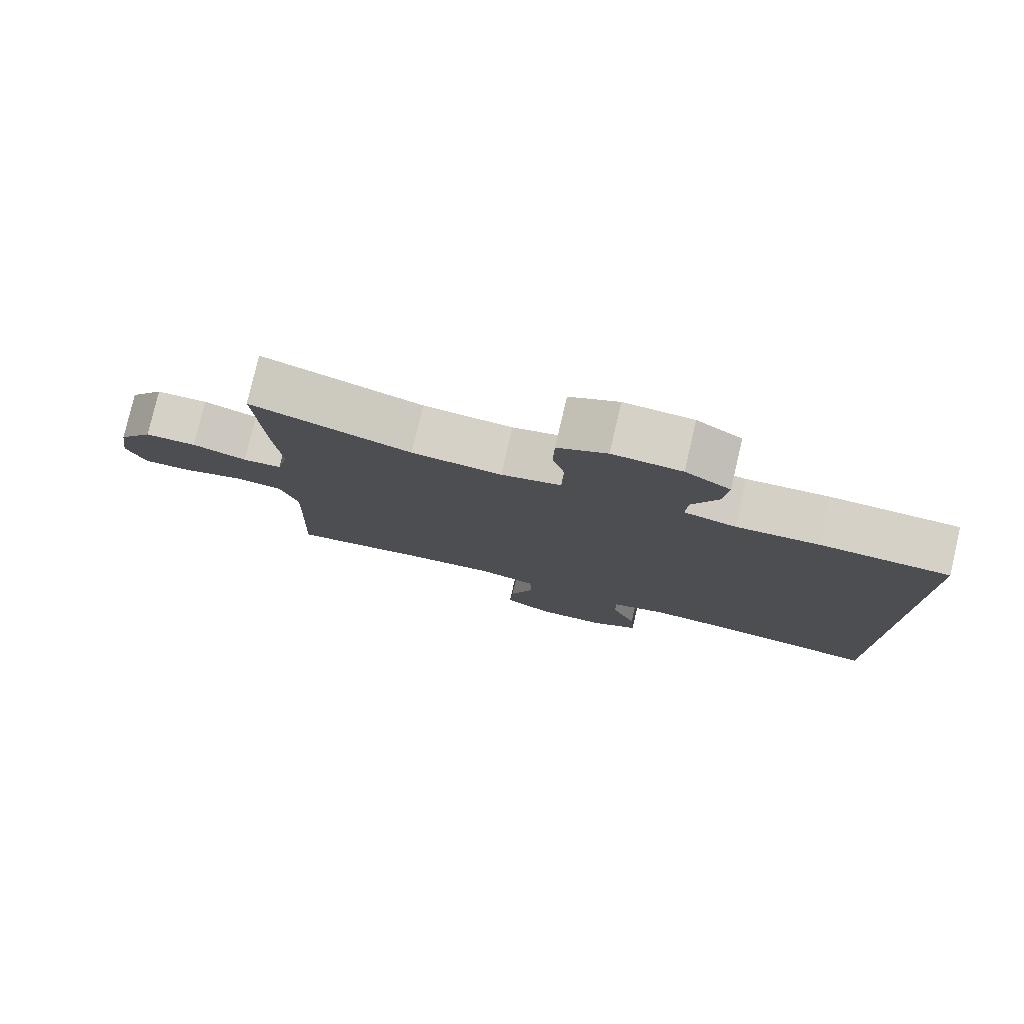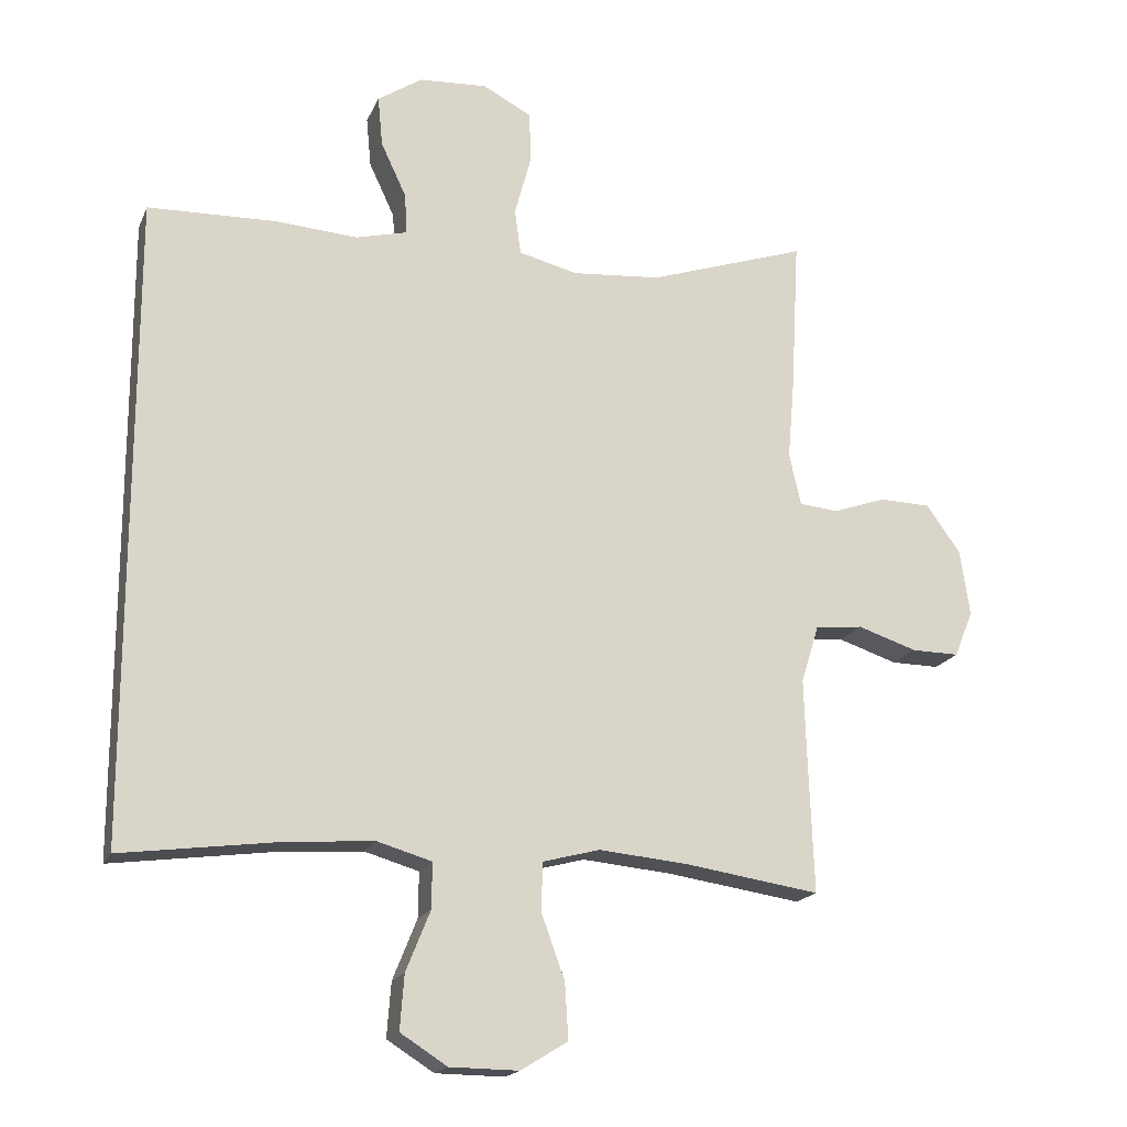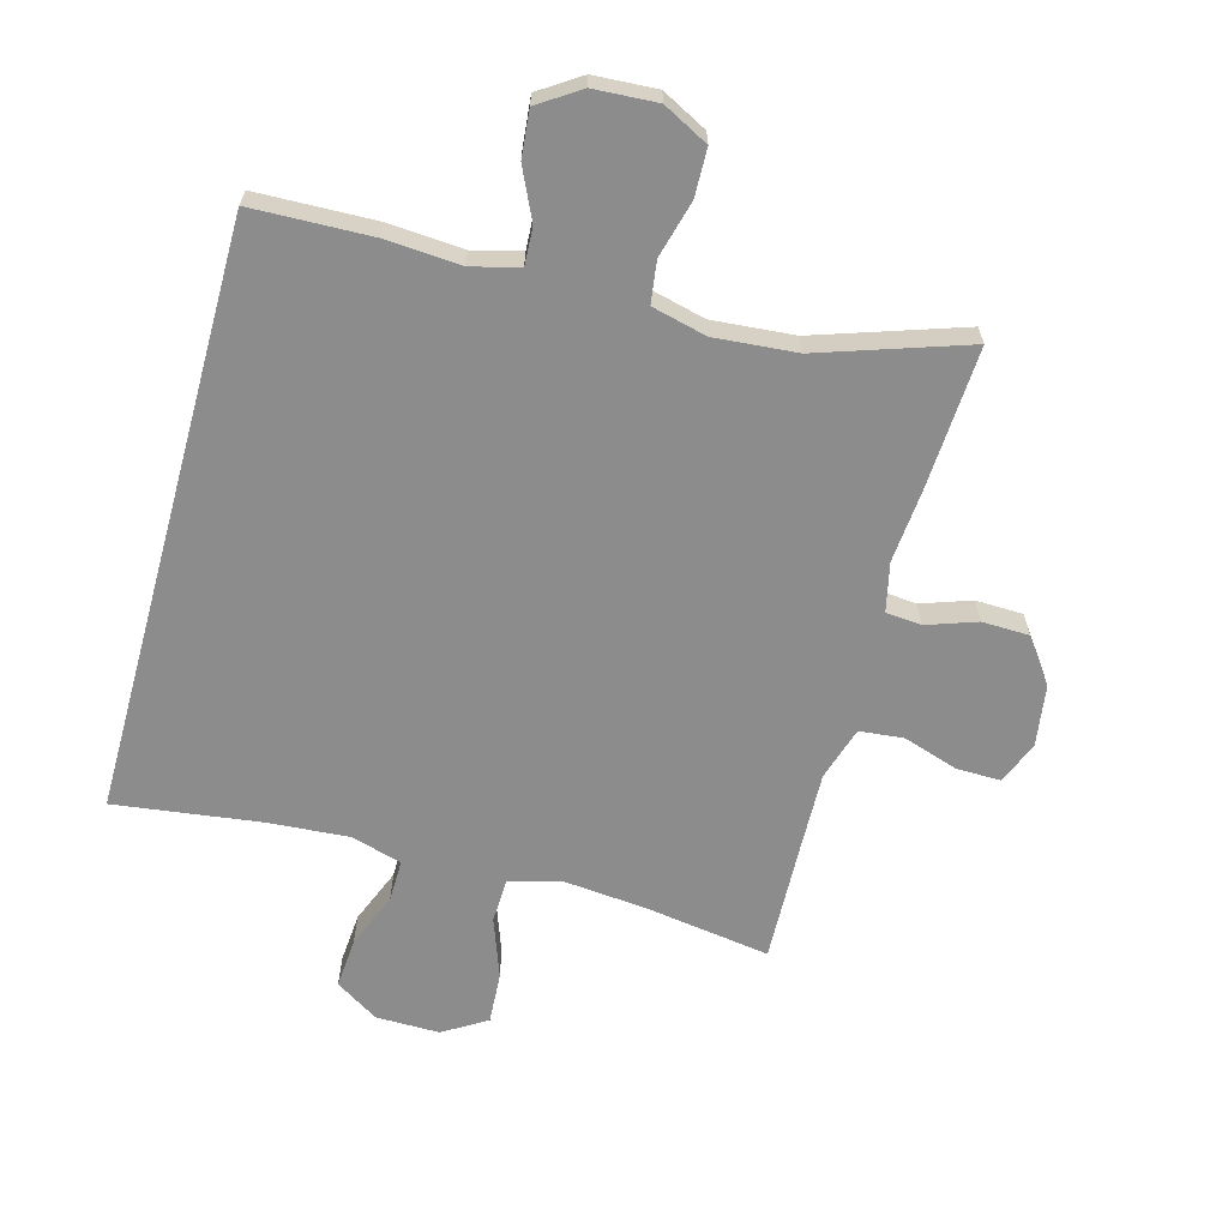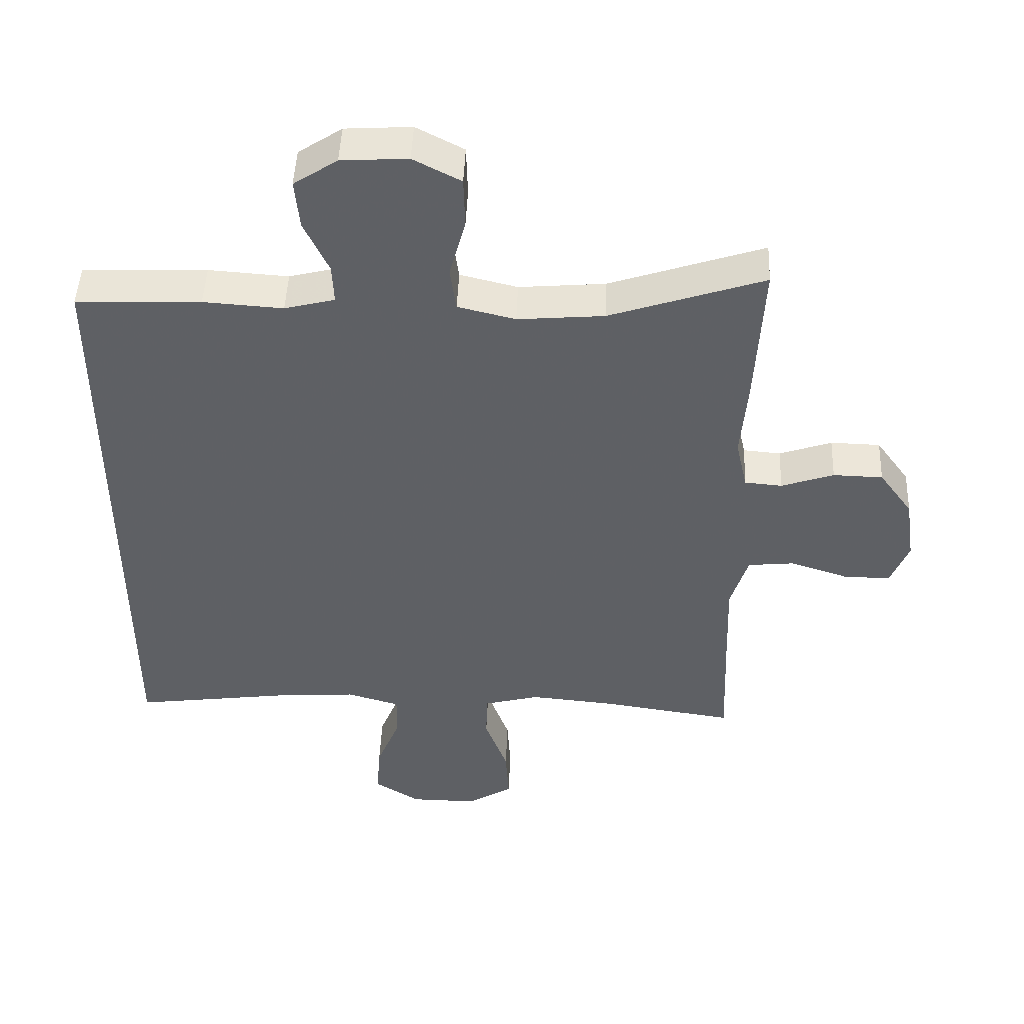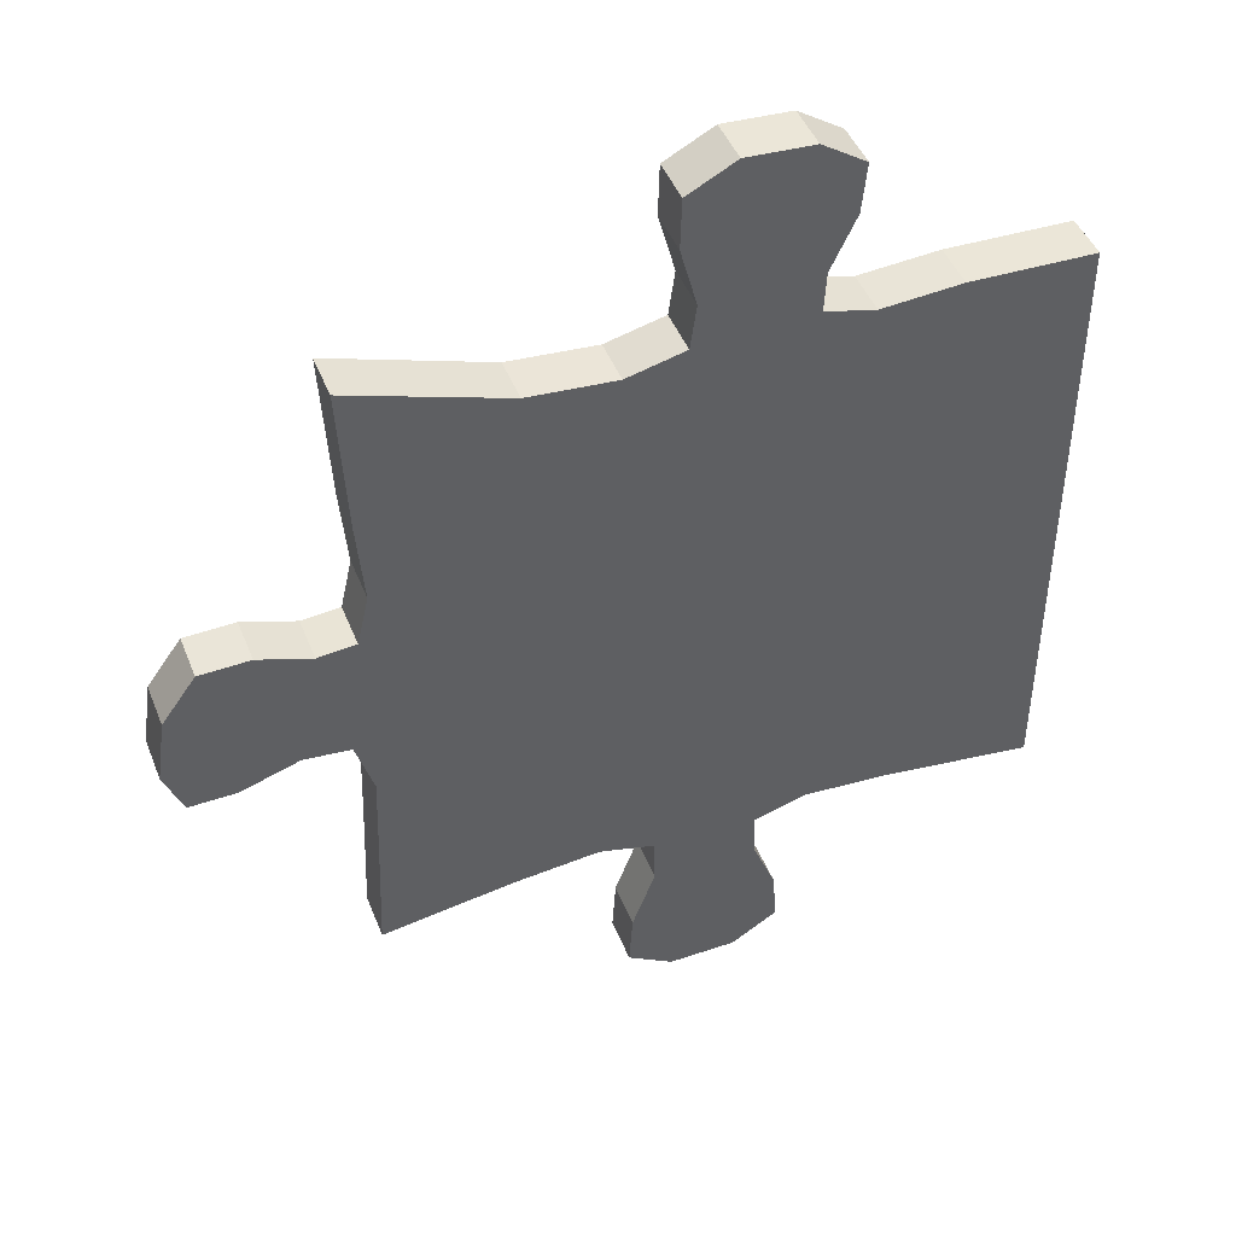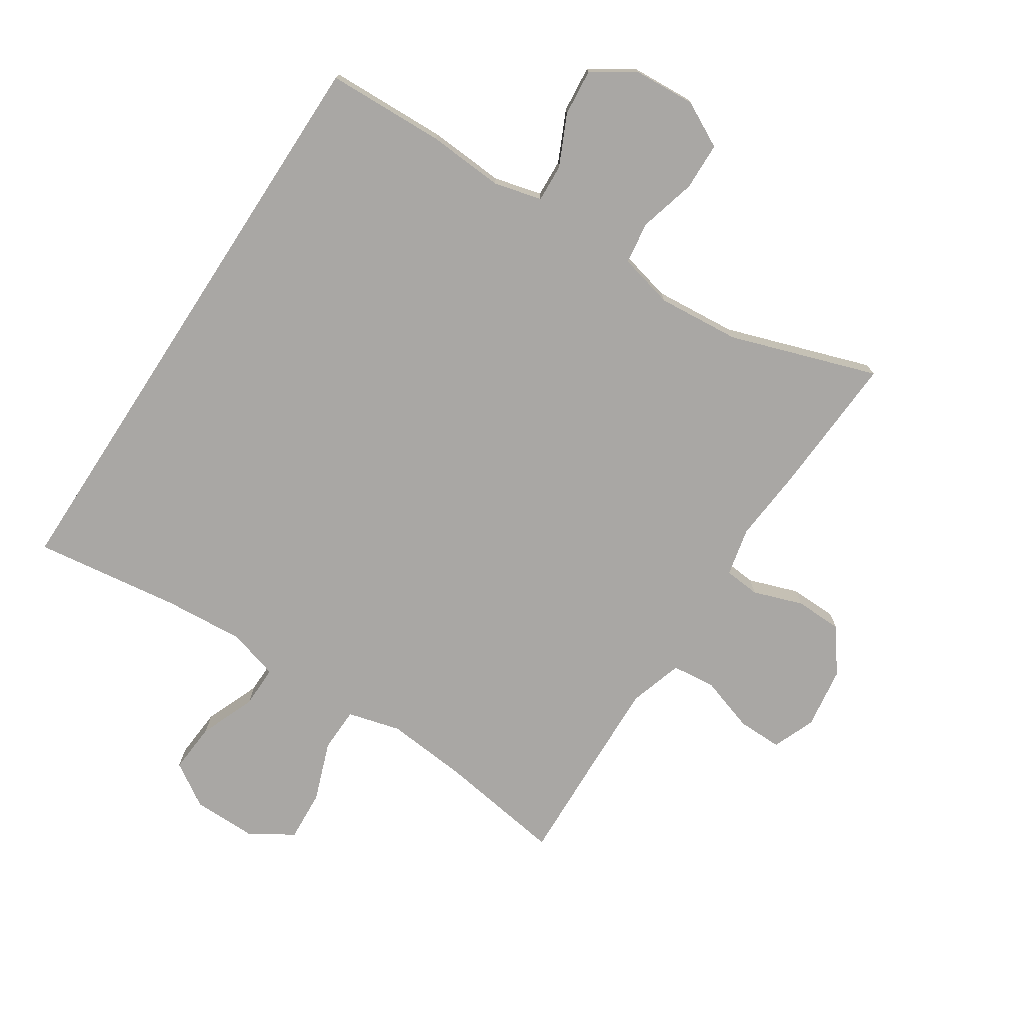
<metadata>
{"format":"obj","ext":"obj","renderer":"f3d","projection":"perspective","resolution":1024,"background":"white","views":[{"elev":79.1,"azim":-166.9,"up":"+Z"},{"elev":-18.2,"azim":-18.1,"up":"+Z"},{"elev":-64.3,"azim":-15.4,"up":"+Y"},{"elev":46.9,"azim":2.3,"up":"+Z"},{"elev":45.7,"azim":159.0,"up":"+Z"},{"elev":-74.7,"azim":-33.1,"up":"+Y"}]}
</metadata>
<code>
v 0.5 0.07 0.5
v 0.488 0.07 0.279
v 0.478 0.07 0.162
v 0.495 0.07 0.086
v 0.551 0.07 0.081
v 0.629 0.07 0.108
v 0.703 0.07 0.106
v 0.753 0.07 0.037
v 0.767 0.07 -0.059
v 0.74 0.07 -0.126
v 0.67 0.07 -0.125
v 0.584 0.07 -0.097
v 0.515 0.07 -0.104
v 0.489 0.07 -0.188
v 0.493 0.07 -0.315
v 0.5 0.07 -0.5
v 0.304 0.07 -0.471
v 0.175 0.07 -0.459
v 0.092 0.07 -0.481
v 0.09 0.07 -0.551
v 0.124 0.07 -0.644
v 0.129 0.07 -0.725
v 0.061 0.07 -0.767
v -0.039 0.07 -0.766
v -0.107 0.07 -0.723
v -0.101 0.07 -0.644
v -0.066 0.07 -0.557
v -0.065 0.07 -0.491
v -0.144 0.07 -0.468
v -0.269 0.07 -0.477
v -0.5 0.07 -0.508
v -0.5 0.07 0.423
v -0.314 0.07 0.429
v -0.195 0.07 0.421
v -0.12 0.07 0.44
v -0.123 0.07 0.499
v -0.16 0.07 0.578
v -0.167 0.07 0.651
v -0.102 0.07 0.694
v -0.003 0.07 0.7
v 0.068 0.07 0.663
v 0.07 0.07 0.588
v 0.046 0.07 0.499
v 0.055 0.07 0.433
v 0.141 0.07 0.412
v 0.27 0.07 0.423
v 0.5 0 0.5
v 0.488 0 0.279
v 0.478 0 0.162
v 0.495 0 0.086
v 0.551 0 0.081
v 0.629 0 0.108
v 0.703 0 0.106
v 0.753 0 0.037
v 0.767 0 -0.059
v 0.74 0 -0.126
v 0.67 0 -0.125
v 0.584 0 -0.097
v 0.515 0 -0.104
v 0.489 0 -0.188
v 0.493 0 -0.315
v 0.5 0 -0.5
v 0.304 0 -0.471
v 0.175 0 -0.459
v 0.092 0 -0.481
v 0.09 0 -0.551
v 0.124 0 -0.644
v 0.129 0 -0.725
v 0.061 0 -0.767
v -0.039 0 -0.766
v -0.107 0 -0.723
v -0.101 0 -0.644
v -0.066 0 -0.557
v -0.065 0 -0.491
v -0.144 0 -0.468
v -0.269 0 -0.477
v -0.5 0 -0.508
v -0.5 0 0.423
v -0.314 0 0.429
v -0.195 0 0.421
v -0.12 0 0.44
v -0.123 0 0.499
v -0.16 0 0.578
v -0.167 0 0.651
v -0.102 0 0.694
v -0.003 0 0.7
v 0.068 0 0.663
v 0.07 0 0.588
v 0.046 0 0.499
v 0.055 0 0.433
v 0.141 0 0.412
v 0.27 0 0.423
f 40 41 42 43
f 40 43 44
f 39 40 44
f 36 37 38 39
f 35 36 39 44
f 34 35 44 45
f 30 31 32 33
f 29 30 33 34
f 28 29 34 45
f 24 25 26 27
f 20 21 22 23
f 19 20 23 24
f 15 16 17
f 14 15 17 18
f 13 14 18 19
f 9 10 11 12
f 9 12 13
f 8 9 13
f 5 6 7 8
f 4 5 8 13
f 3 4 13 19
f 46 1 2 3
f 45 46 3 19
f 27 28 45
f 19 24 27 45
f 89 88 87 86
f 90 89 86
f 90 86 85
f 85 84 83 82
f 90 85 82 81
f 91 90 81 80
f 79 78 77 76
f 80 79 76 75
f 91 80 75 74
f 73 72 71 70
f 69 68 67 66
f 70 69 66 65
f 63 62 61
f 64 63 61 60
f 65 64 60 59
f 58 57 56 55
f 59 58 55
f 59 55 54
f 54 53 52 51
f 59 54 51 50
f 65 59 50 49
f 49 48 47 92
f 65 49 92 91
f 91 74 73
f 91 73 70 65
f 1 47 48 2
f 2 48 49 3
f 3 49 50 4
f 4 50 51 5
f 5 51 52 6
f 6 52 53 7
f 7 53 54 8
f 8 54 55 9
f 9 55 56 10
f 10 56 57 11
f 11 57 58 12
f 12 58 59 13
f 13 59 60 14
f 14 60 61 15
f 15 61 62 16
f 16 62 63 17
f 17 63 64 18
f 18 64 65 19
f 19 65 66 20
f 20 66 67 21
f 21 67 68 22
f 22 68 69 23
f 23 69 70 24
f 24 70 71 25
f 25 71 72 26
f 26 72 73 27
f 27 73 74 28
f 28 74 75 29
f 29 75 76 30
f 30 76 77 31
f 31 77 78 32
f 32 78 79 33
f 33 79 80 34
f 34 80 81 35
f 35 81 82 36
f 36 82 83 37
f 37 83 84 38
f 38 84 85 39
f 39 85 86 40
f 40 86 87 41
f 41 87 88 42
f 42 88 89 43
f 43 89 90 44
f 44 90 91 45
f 45 91 92 46
f 46 92 47 1

</code>
